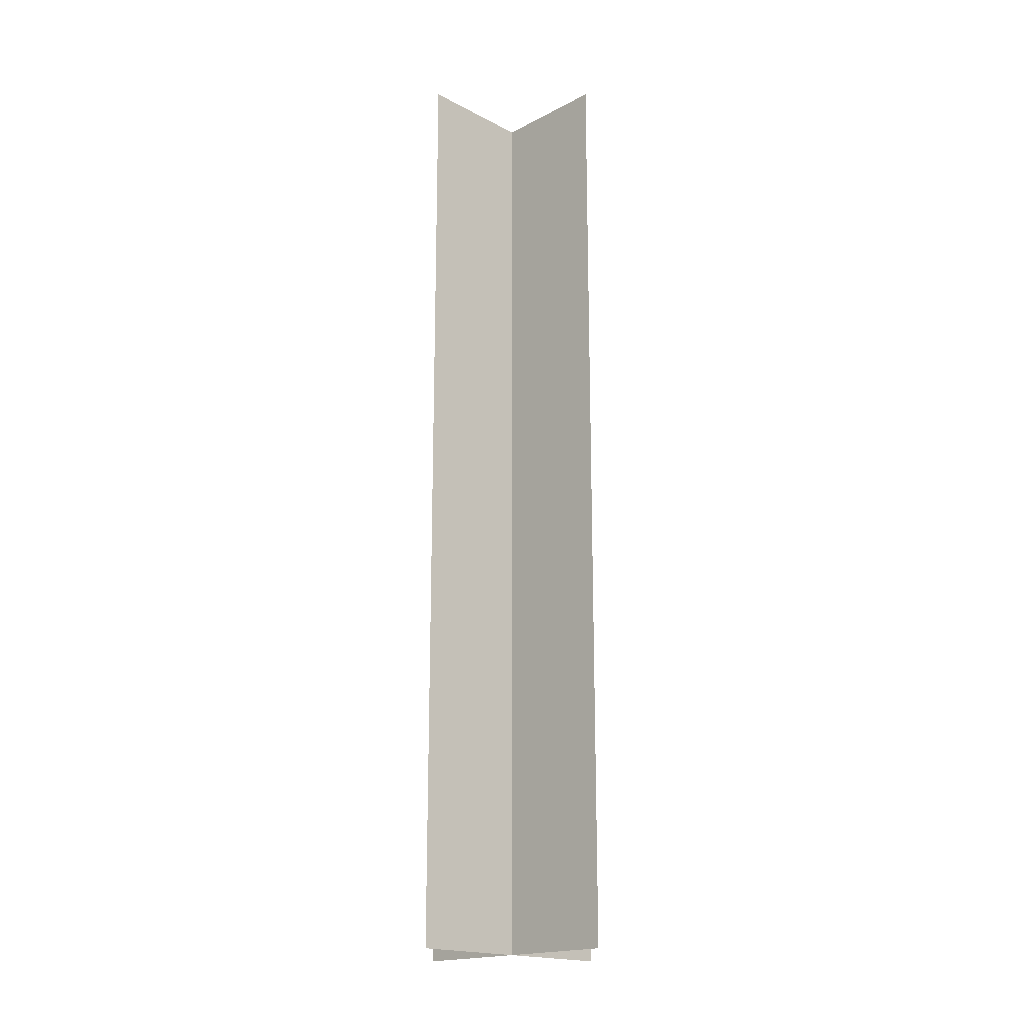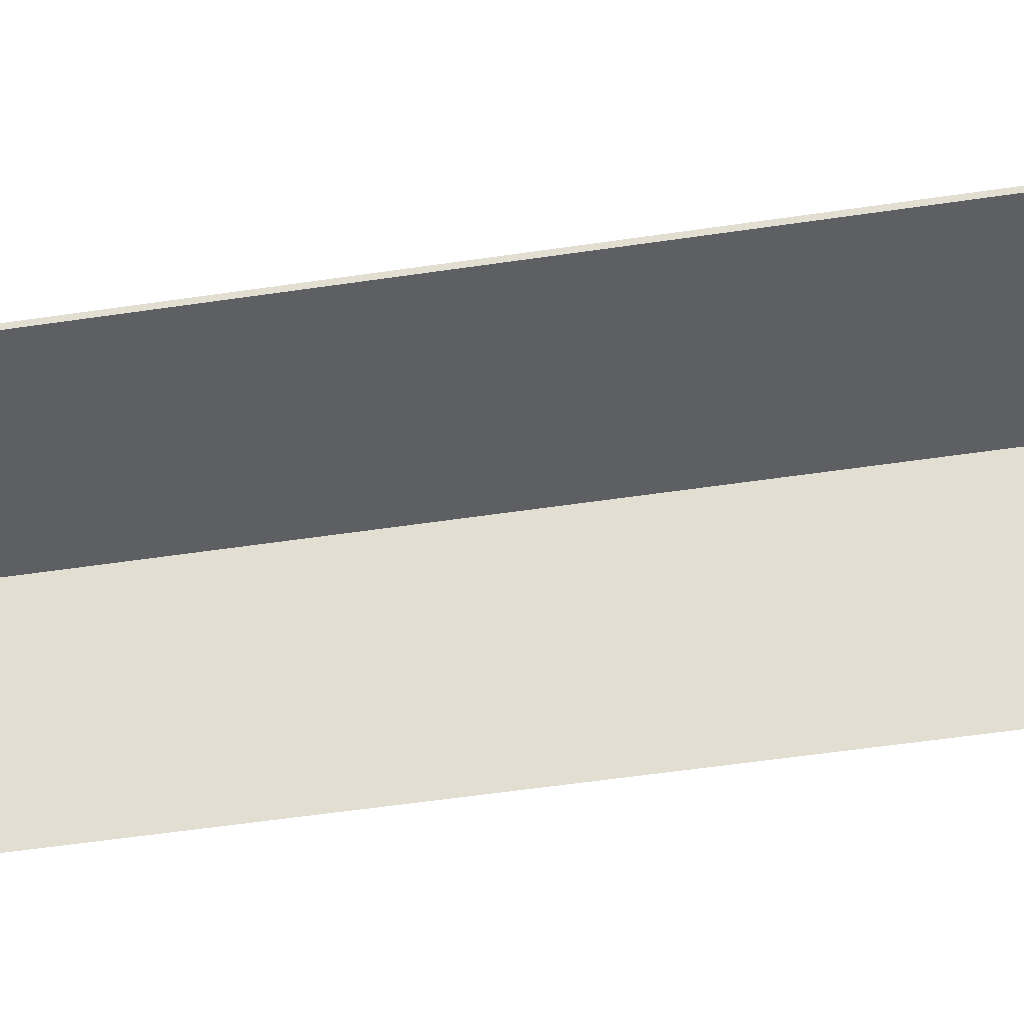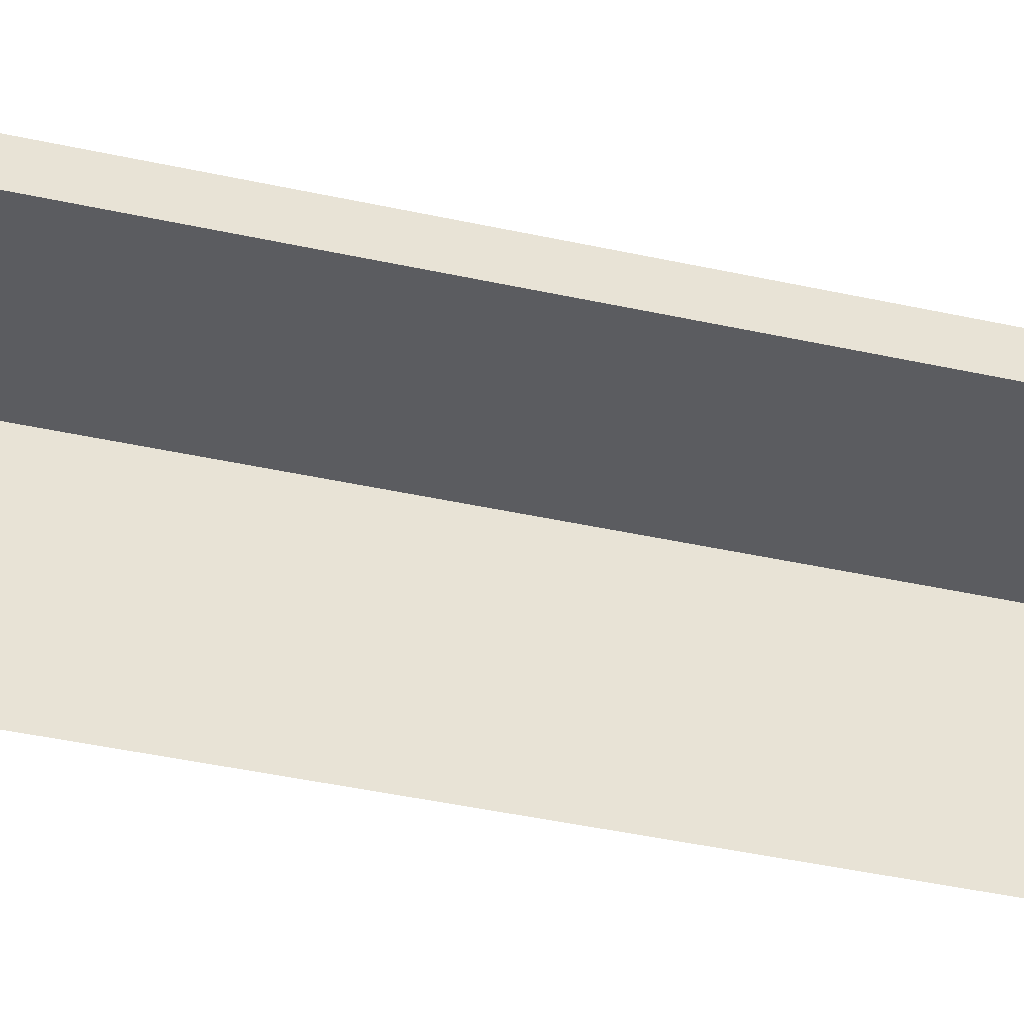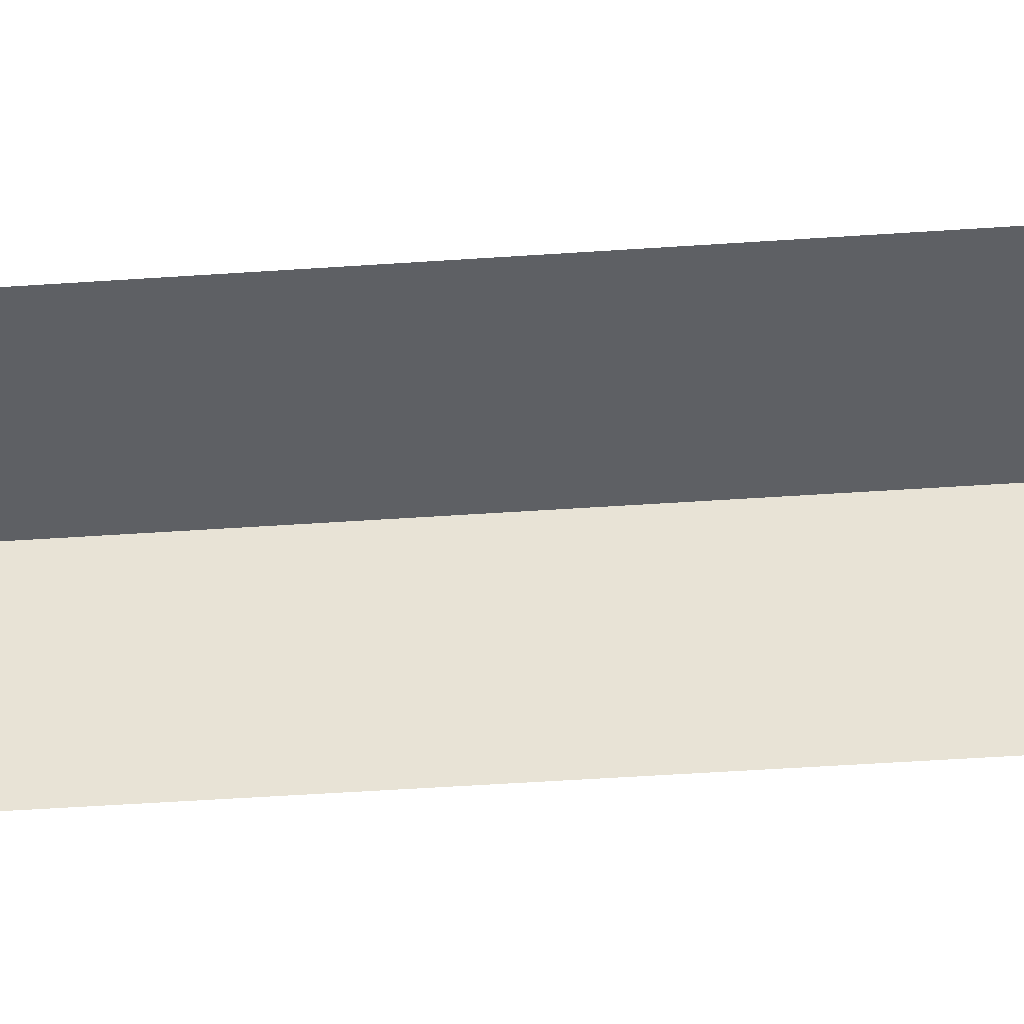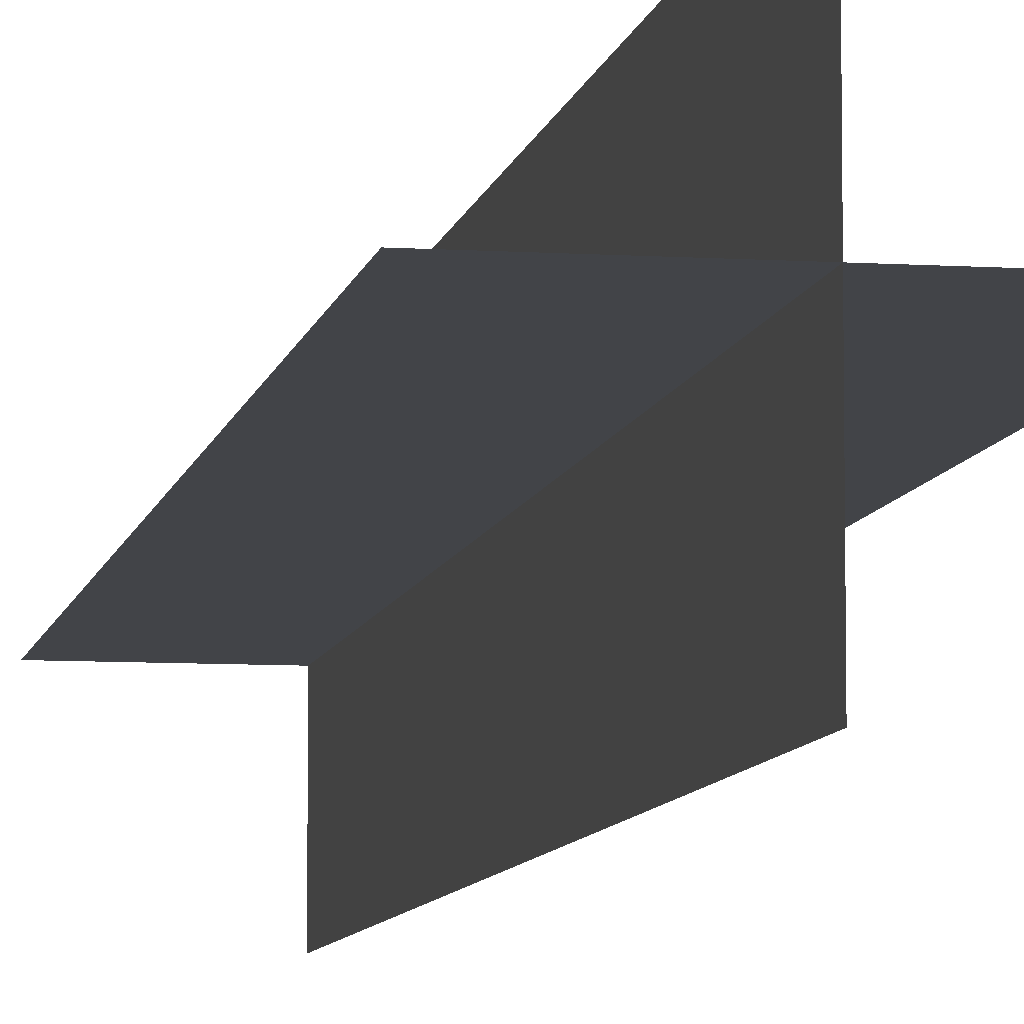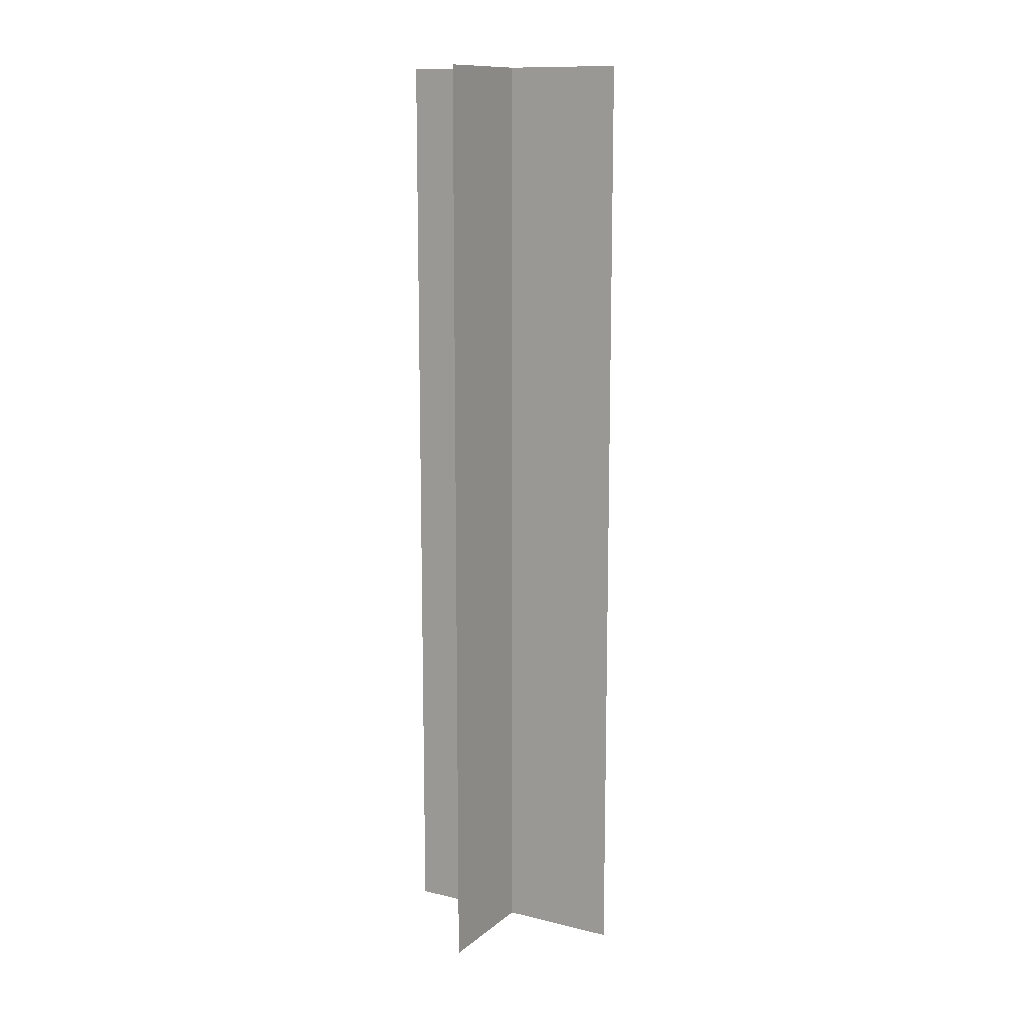
<metadata>
{"format":"obj","ext":"obj","renderer":"f3d","projection":"perspective","resolution":1024,"background":"white","views":[{"elev":-18.5,"azim":45.0,"up":"+Z"},{"elev":-41.2,"azim":-79.0,"up":"+Y"},{"elev":-35.1,"azim":72.8,"up":"+Y"},{"elev":-43.1,"azim":94.8,"up":"+Y"},{"elev":-7.8,"azim":-10.2,"up":"+Y"},{"elev":12.3,"azim":-150.4,"up":"+Z"}]}
</metadata>
<code>
v -1e-06 2.5 -19.31
v -1e-06 -2.5 -19.31
v 1e-06 2.5 0.6921
v 1e-06 -2.5 0.6921
v 2.5 0 -19.31
v 2.5 0 0.6921
v -2.5 0 0.6921
v -2.5 0 -19.31
g obj1
f 3 4 2
f 3 2 1
f 4 3 1
f 4 1 2
g obj2
f 7 6 5
f 7 5 8
f 6 7 8
f 6 8 5

</code>
